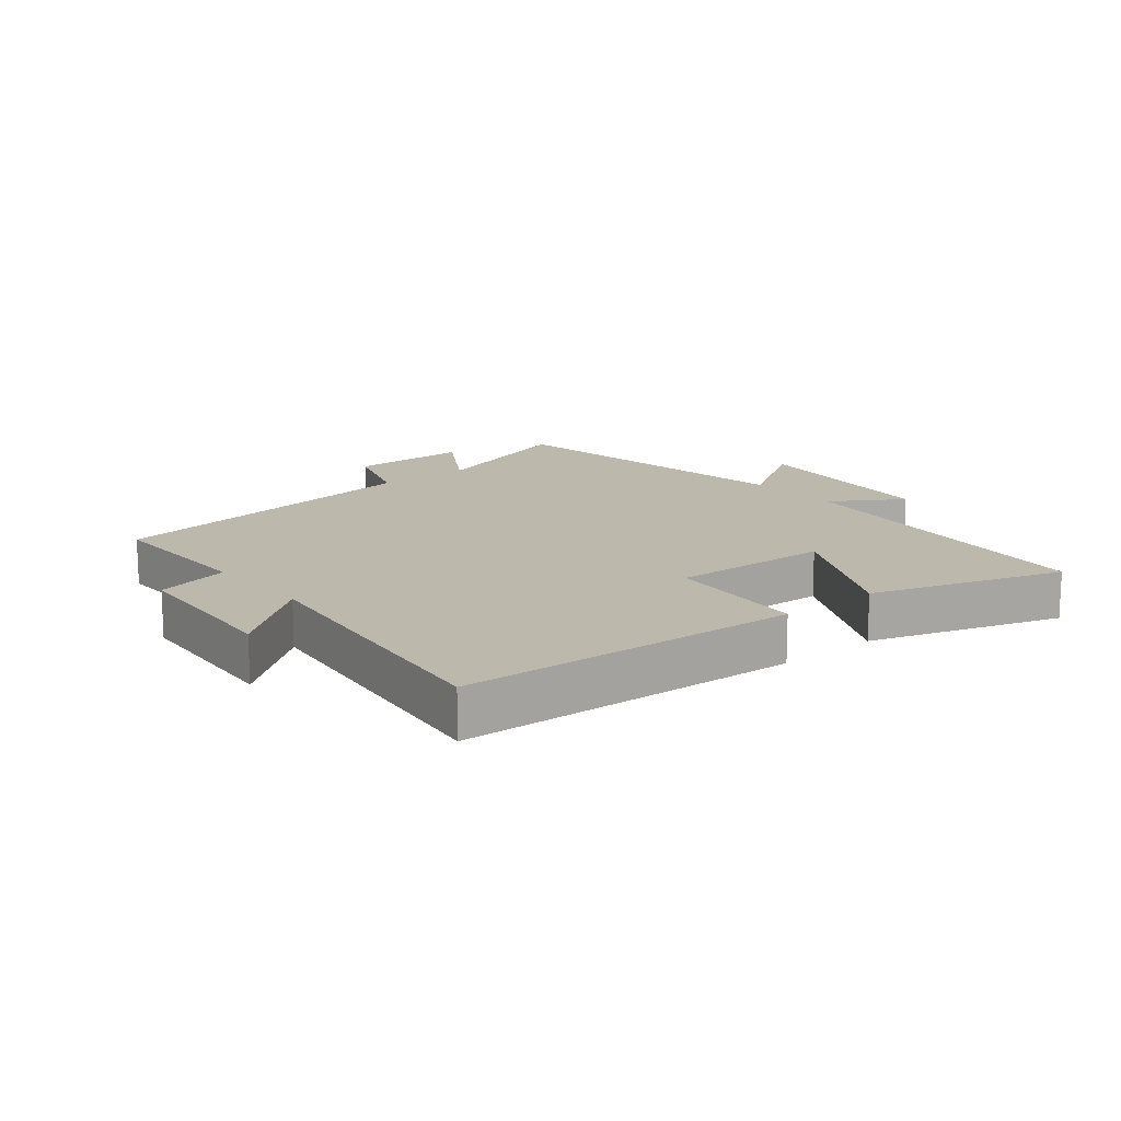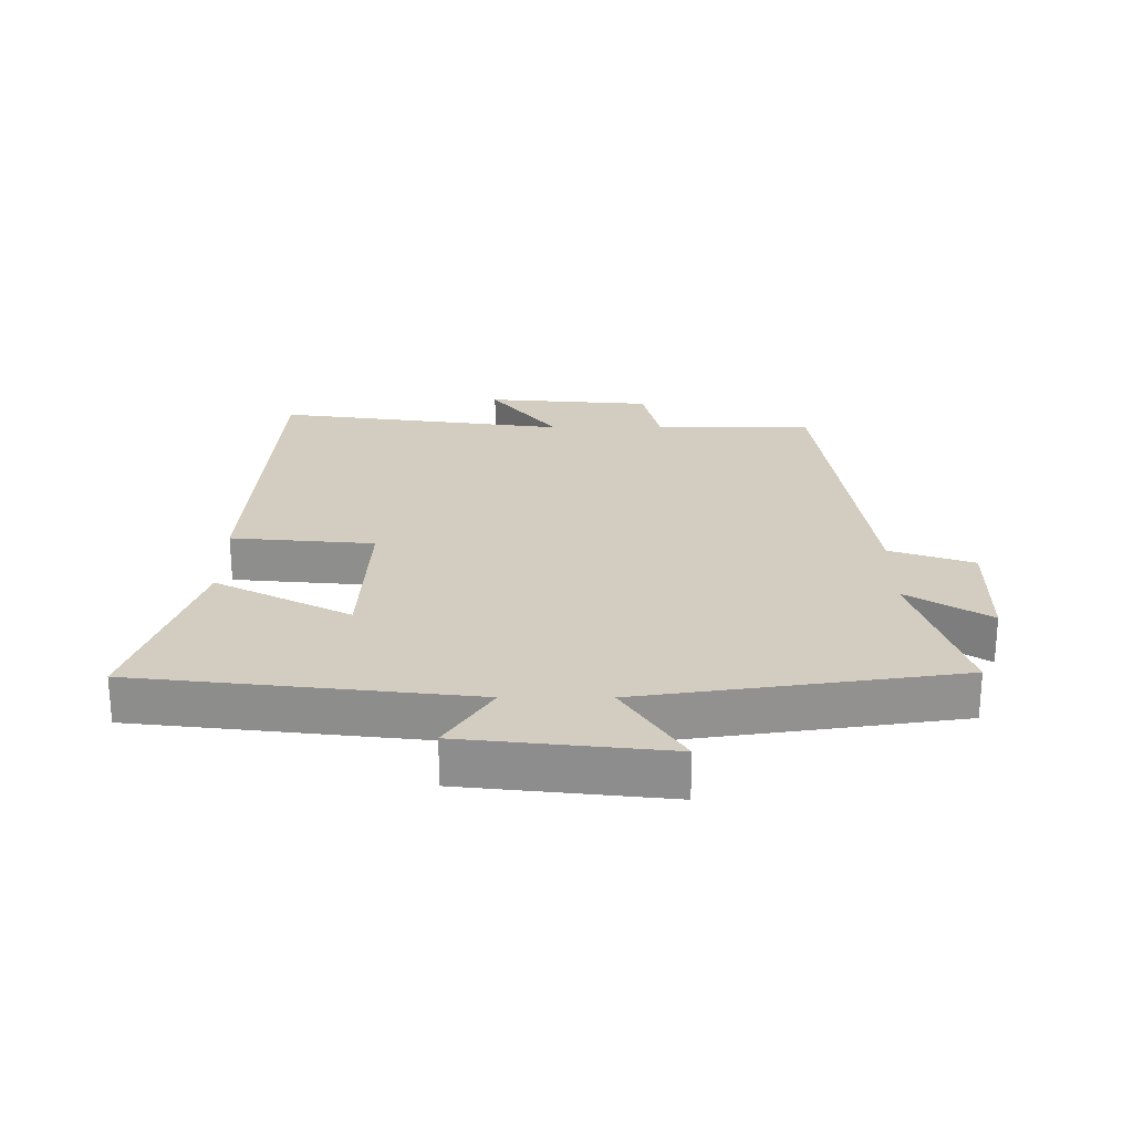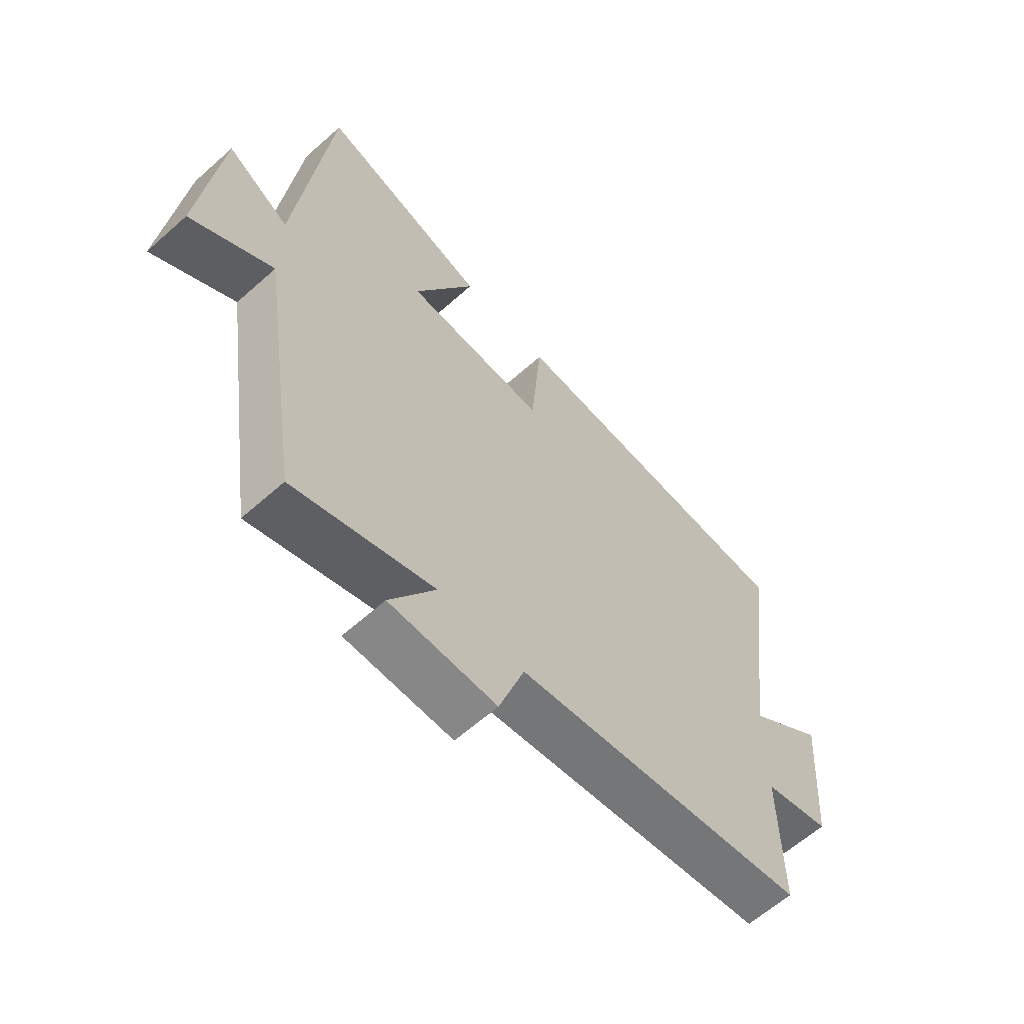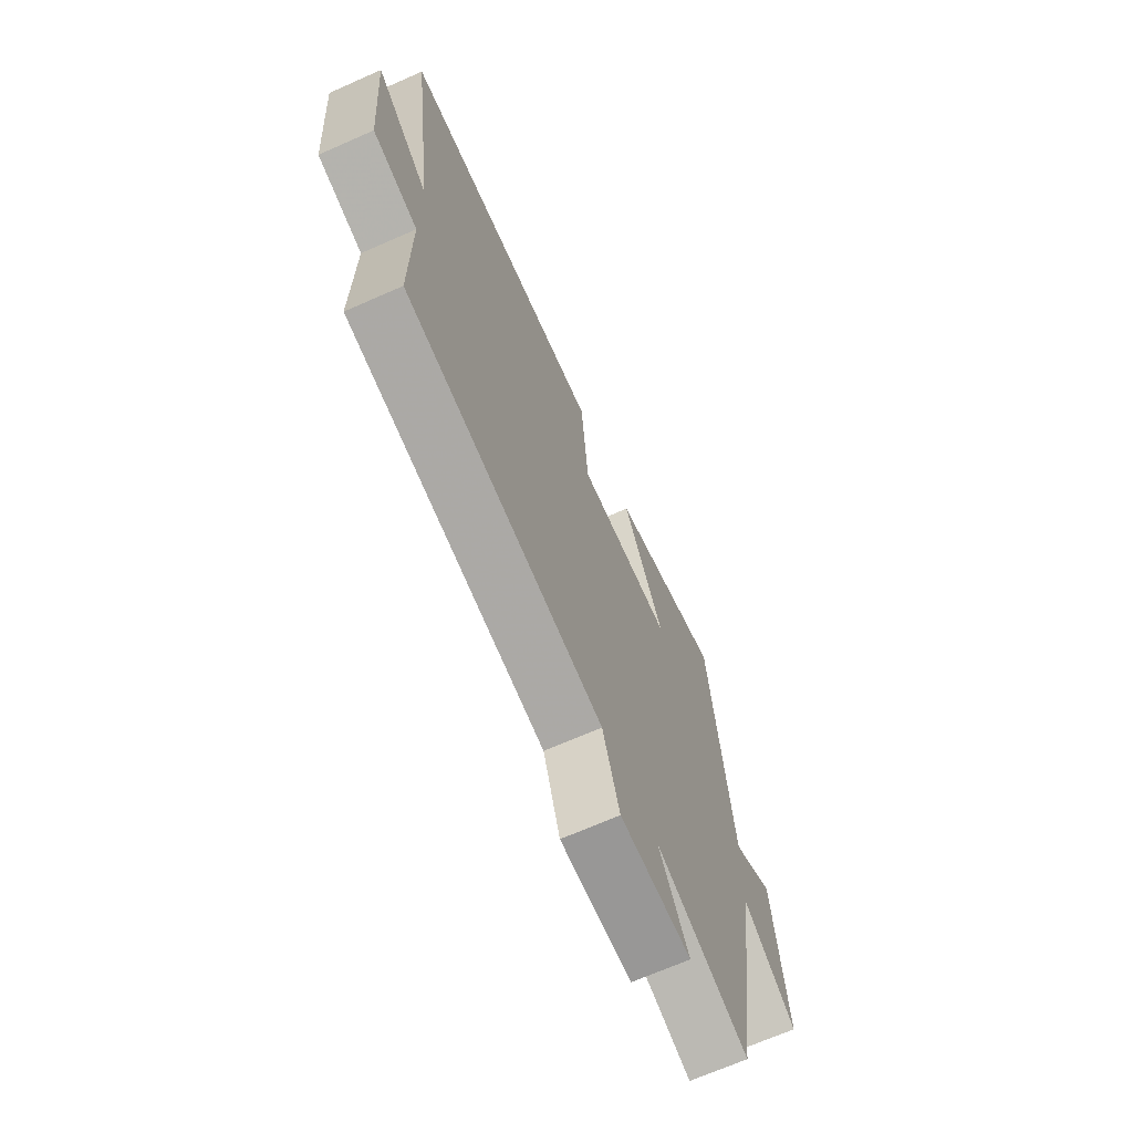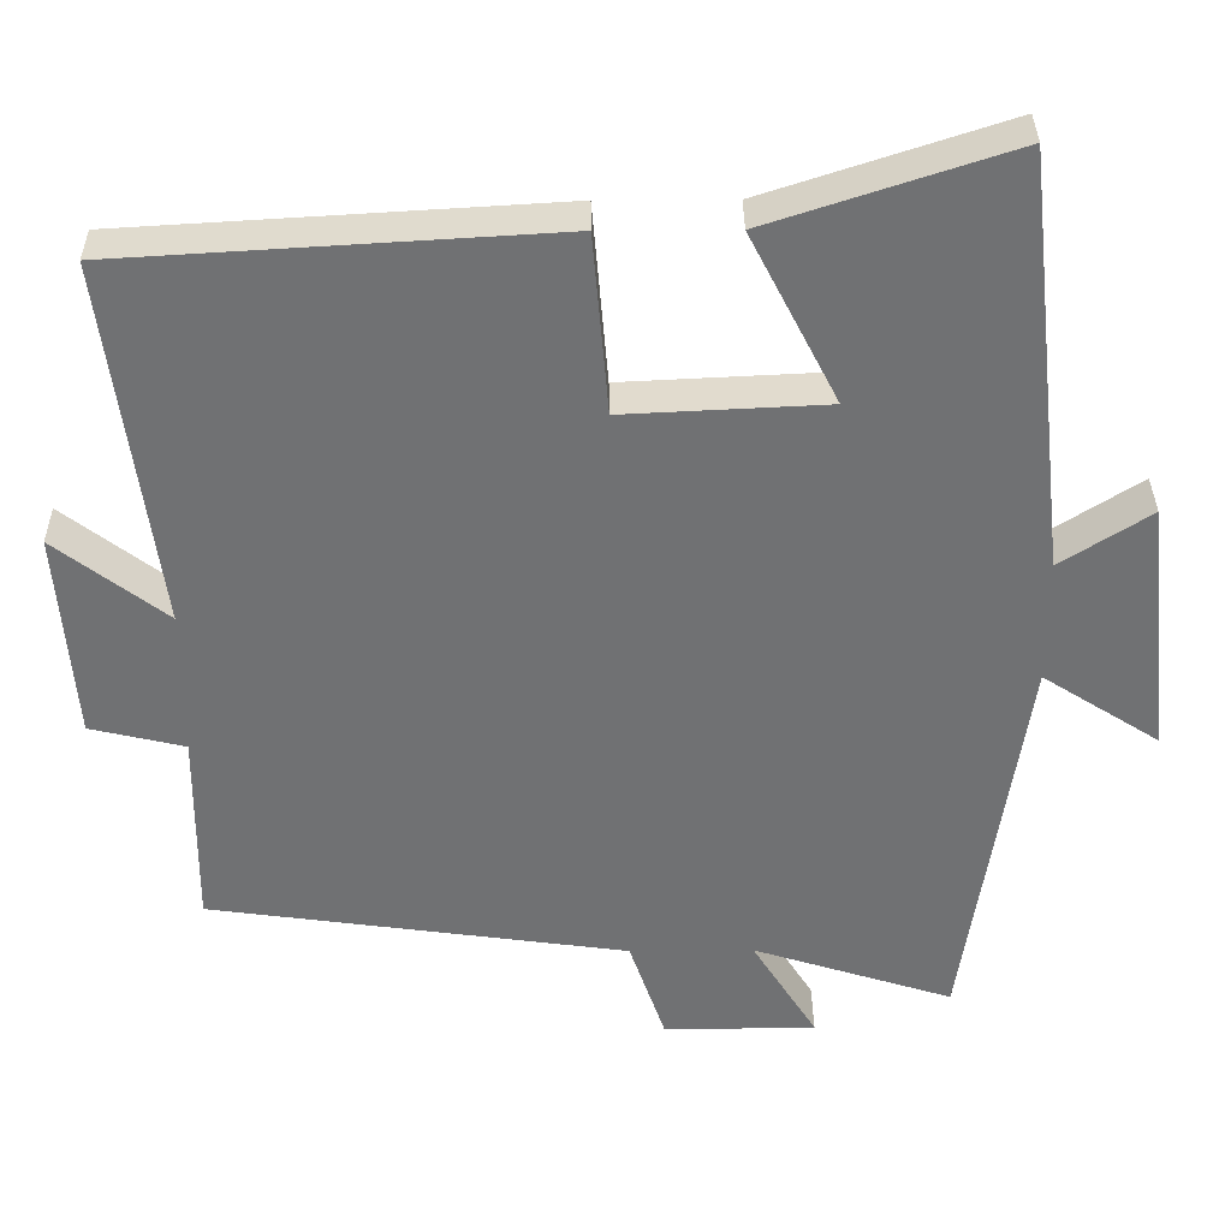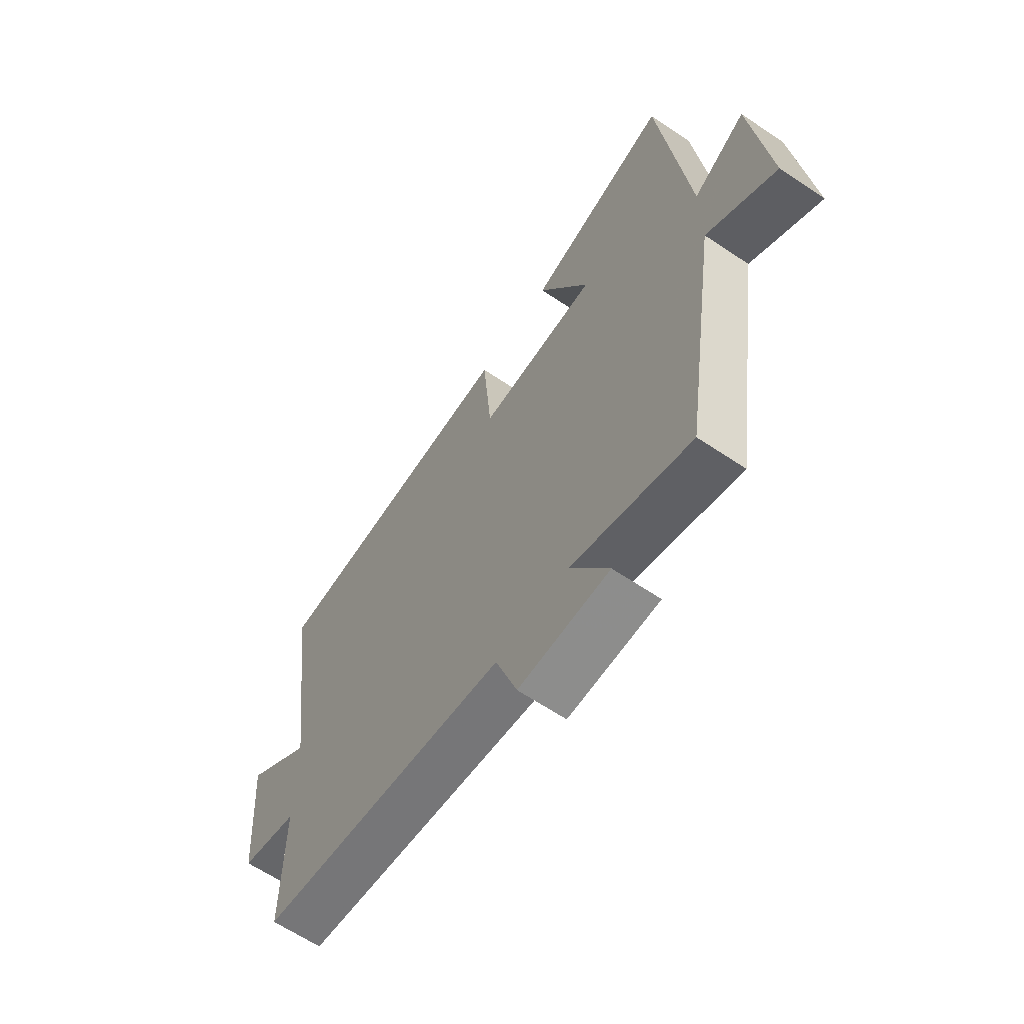
<metadata>
{"format":"obj","ext":"obj","renderer":"f3d","projection":"perspective","resolution":1024,"background":"white","views":[{"elev":14.9,"azim":-39.6,"up":"+Y"},{"elev":24.4,"azim":90.2,"up":"+Y"},{"elev":-62.2,"azim":132.1,"up":"+Z"},{"elev":-68.8,"azim":-66.2,"up":"+Z"},{"elev":34.8,"azim":-0.6,"up":"+Z"},{"elev":-64.0,"azim":55.9,"up":"+Z"}]}
</metadata>
<code>
v 0.442 0.07 0.599
v 0.5 0.07 0.073
v 0.612 0.07 0.145
v 0.646 0.07 -0.177
v 0.5 0.07 -0.083
v 0.425 0.07 -0.58
v 0.175 0.07 -0.5
v 0.256 0.07 -0.63
v 0.066 0.07 -0.632
v 0.021 0.07 -0.5
v -0.502 0.07 -0.427
v -0.5 0.07 -0.177
v -0.618 0.07 -0.149
v -0.638 0.07 0.113
v -0.5 0.07 0.007
v -0.561 0.07 0.468
v -0.022 0.07 0.5
v -0.003 0.07 0.275
v 0.249 0.07 0.287
v 0.14 0.07 0.5
v 0.442 0 0.599
v 0.5 0 0.073
v 0.612 0 0.145
v 0.646 0 -0.177
v 0.5 0 -0.083
v 0.425 0 -0.58
v 0.175 0 -0.5
v 0.256 0 -0.63
v 0.066 0 -0.632
v 0.021 0 -0.5
v -0.502 0 -0.427
v -0.5 0 -0.177
v -0.618 0 -0.149
v -0.638 0 0.113
v -0.5 0 0.007
v -0.561 0 0.468
v -0.022 0 0.5
v -0.003 0 0.275
v 0.249 0 0.287
v 0.14 0 0.5
f 19 20 1 2
f 18 19 2
f 15 16 17 18
f 15 18 2
f 12 13 14 15
f 12 15 2
f 10 11 12 2
f 7 8 9 10
f 7 10 2 3
f 5 6 7
f 5 7 3
f 3 4 5
f 22 21 40 39
f 22 39 38
f 38 37 36 35
f 22 38 35
f 35 34 33 32
f 22 35 32
f 22 32 31 30
f 30 29 28 27
f 23 22 30 27
f 27 26 25
f 23 27 25
f 25 24 23
f 1 21 22 2
f 2 22 23 3
f 3 23 24 4
f 4 24 25 5
f 5 25 26 6
f 6 26 27 7
f 7 27 28 8
f 8 28 29 9
f 9 29 30 10
f 10 30 31 11
f 11 31 32 12
f 12 32 33 13
f 13 33 34 14
f 14 34 35 15
f 15 35 36 16
f 16 36 37 17
f 17 37 38 18
f 18 38 39 19
f 19 39 40 20
f 20 40 21 1

</code>
